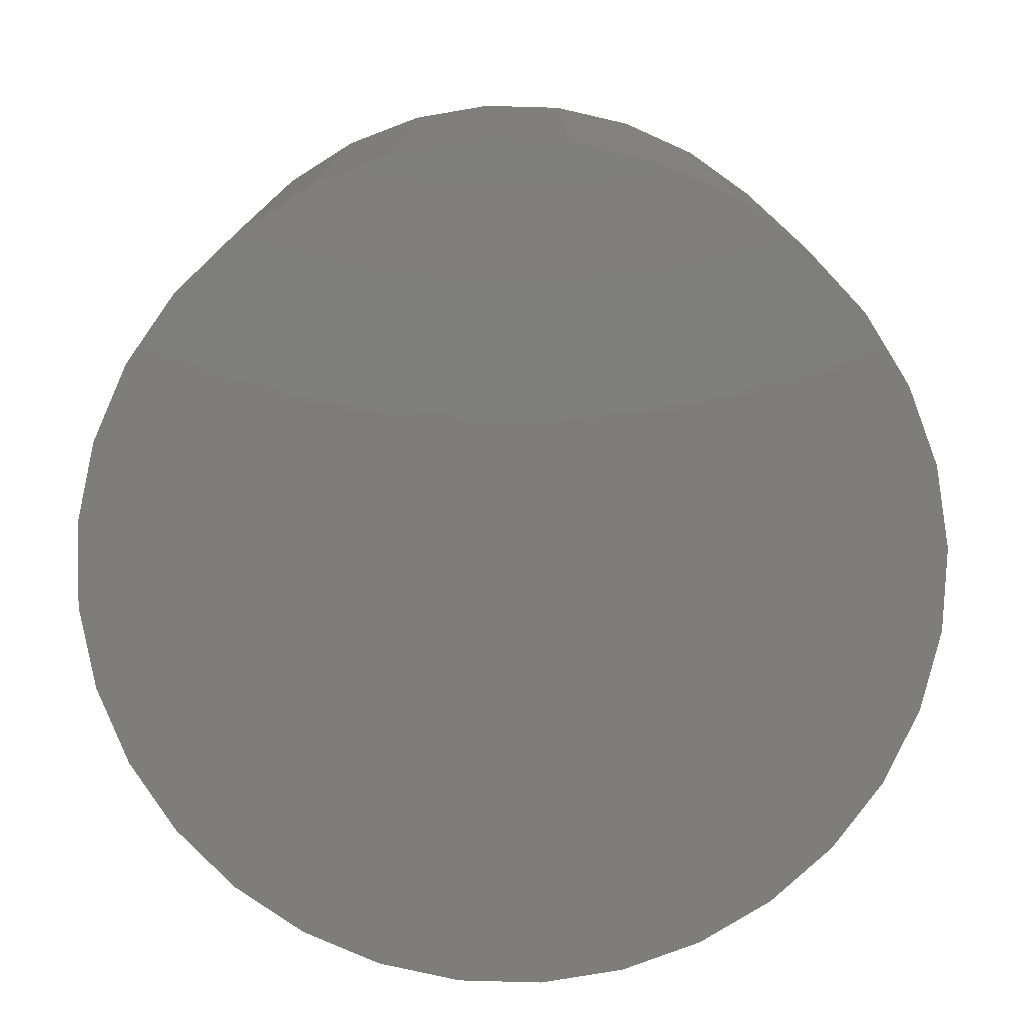
<metadata>
{"format":"stl","ext":"stl","renderer":"f3d","projection":"perspective","resolution":1024,"background":"white","views":[{"elev":-77.2,"azim":-41.0,"up":"+Y"}]}
</metadata>
<code>
# stl→obj: 384 verts, 760 faces
v 0.1495 -0.7188 0.4386
v 0.1695 -0.7188 0.4366
v 0.1295 -0.7188 0.4366
v 0.1102 -0.7188 0.4308
v 0.1888 -0.7188 0.4308
v 0.09249 -0.7188 0.4213
v 0.2065 -0.7188 0.4213
v 0.1888 -0.7188 0.2411
v 0.1102 -0.7188 0.2411
v 0.2065 -0.7188 0.2506
v 0.1295 -0.7188 0.2353
v 0.1695 -0.7188 0.2353
v 0.1495 -0.7188 0.2333
v 0.09249 -0.7188 0.2506
v 0.07694 -0.7188 0.2634
v 0.2221 -0.7188 0.2634
v 0.06417 -0.7188 0.2789
v 0.2348 -0.7188 0.2789
v 0.05469 -0.7188 0.2967
v 0.2443 -0.7188 0.2967
v 0.04885 -0.7188 0.3159
v 0.2502 -0.7188 0.3159
v 0.04688 -0.7188 0.3359
v 0.2521 -0.7188 0.3359
v 0.04885 -0.7188 0.356
v 0.2502 -0.7188 0.356
v 0.05469 -0.7188 0.3752
v 0.2443 -0.7188 0.3752
v 0.06417 -0.7188 0.393
v 0.2348 -0.7188 0.393
v 0.07694 -0.7188 0.4085
v 0.2221 -0.7188 0.4085
v 0.1495 -0.6719 0.2333
v 0.1695 -0.6719 0.2353
v 0.1888 -0.6719 0.2411
v 0.2065 -0.6719 0.2506
v 0.2221 -0.6719 0.2634
v 0.2348 -0.6719 0.2789
v 0.2443 -0.6719 0.2967
v 0.2502 -0.6719 0.3159
v 0.2521 -0.6719 0.3359
v 0.1295 -0.6719 0.2353
v 0.1102 -0.6719 0.2411
v 0.09249 -0.6719 0.2506
v 0.07694 -0.6719 0.2634
v 0.06417 -0.6719 0.2789
v 0.05469 -0.6719 0.2967
v 0.04885 -0.6719 0.3159
v 0.04688 -0.6719 0.3359
v 0.05334 -0.6719 0.3718
v 0.06124 -0.6719 0.3883
v 0.07194 -0.6719 0.4031
v 0.0851 -0.6719 0.4158
v 0.1003 -0.6719 0.426
v 0.1171 -0.6719 0.4333
v 0.1349 -0.6719 0.4375
v 0.1531 -0.6719 0.4385
v 0.1713 -0.6719 0.4362
v 0.1899 -0.6719 0.4303
v 0.04851 -0.6719 0.3542
v 0.235 -0.6719 0.3926
v 0.2224 -0.6719 0.4082
v 0.207 -0.6719 0.4209
v 0.2444 -0.6719 0.375
v 0.2502 -0.6719 0.3558
v -0.4254 0.03125 0.1786
v -0.4265 -0.6719 0.176
v -0.452 0.03125 0.09103
v -0.3846 -0.6719 0.2558
v -0.3823 0.03125 0.2592
v -0.3282 -0.6719 0.326
v -0.3243 0.03125 0.3299
v -0.2593 -0.6719 0.3841
v -0.2536 0.03125 0.388
v -0.1806 -0.6719 0.4278
v -0.1729 0.03125 0.4311
v -0.0949 -0.6719 0.4556
v -0.08536 0.03125 0.4576
v -0.005465 -0.6719 0.4665
v 0.005674 0.03125 0.4666
v 0.08438 -0.6719 0.4599
v 0.09671 0.03125 0.4576
v 0.2819 -0.6719 0.376
v 0.2649 0.03125 0.388
v 0.3356 0.03125 0.3299
v 0.3472 -0.6719 0.318
v 0.3936 0.03125 0.2592
v 0.4004 -0.6719 0.2488
v 0.4368 0.03125 0.1786
v 0.4399 -0.6719 0.1708
v 0.4633 0.03125 0.09103
v 0.1842 0.03125 0.4311
v -0.4522 -0.6719 0.08967
v -0.4609 -0.6719 5.236e-17
v -0.4609 0.03125 -1.549e-16
v 0.4641 -0.6719 0.08695
v 0.4723 0.03125 -5.906e-16
v 0.4723 -0.6719 -6.193e-17
v 0.005674 -0.6719 -0.4666
v -0.08536 -0.6719 -0.4576
v 0.09671 -0.6719 -0.4576
v -0.1729 -0.6719 -0.4311
v 0.1842 -0.6719 -0.4311
v -0.2536 -0.6719 -0.388
v 0.2649 -0.6719 -0.388
v -0.3243 -0.6719 -0.3299
v 0.3356 -0.6719 -0.3299
v -0.3823 -0.6719 -0.2592
v 0.3936 -0.6719 -0.2592
v -0.4254 -0.6719 -0.1786
v 0.4368 -0.6719 -0.1786
v -0.452 -0.6719 -0.09103
v 0.4633 -0.6719 -0.09103
v 0.005674 0.03125 -0.4666
v 0.09671 0.03125 -0.4576
v 0.1842 0.03125 -0.4311
v 0.2649 0.03125 -0.388
v 0.3356 0.03125 -0.3299
v 0.3936 0.03125 -0.2592
v 0.4368 0.03125 -0.1786
v 0.4633 0.03125 -0.09103
v -0.08536 0.03125 -0.4576
v -0.1729 0.03125 -0.4311
v -0.2536 0.03125 -0.388
v -0.3243 0.03125 -0.3299
v -0.3823 0.03125 -0.2592
v -0.4254 0.03125 -0.1786
v -0.452 0.03125 -0.09103
v -0.5914 0.03125 0.2473
v -0.4513 0.03125 0.457
v -0.3534 0.03125 0.5374
v -0.2417 0.03125 0.5971
v -0.1204 0.03125 0.6339
v 0.005674 0.03125 0.6463
v 0.1318 0.03125 0.6339
v 0.253 0.03125 0.5971
v 0.3647 0.03125 0.5374
v -0.5317 0.03125 0.3591
v -0.6282 0.03125 0.1261
v -0.5914 0.03125 -0.2473
v -0.6282 0.03125 -0.1261
v -0.6406 0.03125 8.537e-17
v -0.5317 0.03125 -0.3591
v -0.3534 0.03125 -0.5374
v -0.4513 0.03125 -0.457
v 0.005674 0.03125 -0.6463
v -0.1204 0.03125 -0.6339
v -0.2417 0.03125 -0.5971
v 0.6028 0.03125 0.2473
v 0.5431 0.03125 0.3591
v 0.4627 0.03125 0.457
v 0.6396 0.03125 0.1261
v 0.6028 0.03125 -0.2473
v 0.6396 0.03125 -0.1261
v 0.652 0.03125 -2.312e-16
v 0.5431 0.03125 -0.3591
v 0.4627 0.03125 -0.457
v 0.3647 0.03125 -0.5374
v 0.253 0.03125 -0.5971
v 0.1318 0.03125 -0.6339
v -0.6406 -0.8516 8.537e-17
v -0.6282 -0.8516 0.1261
v -0.5914 -0.8516 0.2473
v -0.5317 -0.8516 0.3591
v -0.4513 -0.8516 0.457
v -0.3534 -0.8516 0.5374
v -0.2417 -0.8516 0.5971
v -0.1204 -0.8516 0.6339
v 0.005674 -0.8516 0.6463
v 0.1318 -0.8516 0.6339
v 0.253 -0.8516 0.5971
v 0.3647 -0.8516 0.5374
v 0.4627 -0.8516 0.457
v 0.5431 -0.8516 0.3591
v 0.6028 -0.8516 0.2473
v 0.6396 -0.8516 0.1261
v 0.652 -0.8516 -7.293e-17
v 0.6396 -0.8516 -0.1261
v 0.6028 -0.8516 -0.2473
v 0.5431 -0.8516 -0.3591
v 0.4627 -0.8516 -0.457
v 0.3647 -0.8516 -0.5374
v 0.253 -0.8516 -0.5971
v 0.1318 -0.8516 -0.6339
v 0.005674 -0.8516 -0.6463
v -0.1204 -0.8516 -0.6339
v -0.2417 -0.8516 -0.5971
v -0.3534 -0.8516 -0.5374
v -0.4513 -0.8516 -0.457
v -0.5317 -0.8516 -0.3591
v -0.5914 -0.8516 -0.2473
v -0.6282 -0.8516 -0.1261
v 0.1295 -0.7891 0.4366
v 0.1695 -0.7891 0.4366
v 0.1495 -0.7891 0.4386
v 0.1102 -0.7891 0.4308
v 0.1888 -0.7891 0.4308
v 0.09249 -0.7891 0.4213
v 0.2065 -0.7891 0.4213
v 0.2065 -0.7891 0.2506
v 0.1102 -0.7891 0.2411
v 0.1888 -0.7891 0.2411
v 0.1295 -0.7891 0.2353
v 0.1695 -0.7891 0.2353
v 0.1495 -0.7891 0.2333
v 0.2221 -0.7891 0.4085
v 0.07694 -0.7891 0.4085
v 0.2348 -0.7891 0.393
v 0.06417 -0.7891 0.393
v 0.2443 -0.7891 0.3752
v 0.05469 -0.7891 0.3752
v 0.2502 -0.7891 0.356
v 0.04885 -0.7891 0.356
v 0.2521 -0.7891 0.3359
v 0.04688 -0.7891 0.3359
v 0.2502 -0.7891 0.3159
v 0.04885 -0.7891 0.3159
v 0.2443 -0.7891 0.2967
v 0.05469 -0.7891 0.2967
v 0.2348 -0.7891 0.2789
v 0.06417 -0.7891 0.2789
v 0.2221 -0.7891 0.2634
v 0.07694 -0.7891 0.2634
v 0.09249 -0.7891 0.2506
v 0.04688 -0.7422 0.3359
v 0.04885 -0.7422 0.356
v 0.05469 -0.7422 0.3752
v 0.06417 -0.7422 0.393
v 0.07694 -0.7422 0.4085
v 0.09249 -0.7422 0.4213
v 0.1102 -0.7422 0.4308
v 0.1295 -0.7422 0.4366
v 0.1495 -0.7422 0.4386
v 0.1695 -0.7422 0.4366
v 0.1888 -0.7422 0.4308
v 0.2065 -0.7422 0.4213
v 0.2221 -0.7422 0.4085
v 0.2348 -0.7422 0.393
v 0.2443 -0.7422 0.3752
v 0.2502 -0.7422 0.356
v 0.2521 -0.7422 0.3359
v 0.2502 -0.7422 0.3159
v 0.2443 -0.7422 0.2967
v 0.2348 -0.7422 0.2789
v 0.2221 -0.7422 0.2634
v 0.2065 -0.7422 0.2506
v 0.1888 -0.7422 0.2411
v 0.1695 -0.7422 0.2353
v 0.1495 -0.7422 0.2333
v 0.1295 -0.7422 0.2353
v 0.1102 -0.7422 0.2411
v 0.09249 -0.7422 0.2506
v 0.07694 -0.7422 0.2634
v 0.06417 -0.7422 0.2789
v 0.05469 -0.7422 0.2967
v 0.04885 -0.7422 0.3159
v -0.5312 -0.7422 6.527e-17
v -0.5209 -0.7422 -0.1047
v -0.5209 -0.7422 0.1047
v -0.374 -0.7422 0.3797
v 0.1104 -0.7422 -0.5266
v -0.09907 -0.7422 -0.5266
v 0.005674 -0.7422 -0.5369
v 0.3853 -0.7422 0.3797
v 0.2111 -0.7422 -0.4961
v 0.304 -0.7422 -0.4464
v 0.3853 -0.7422 -0.3797
v -0.4904 -0.7422 0.2055
v -0.4904 -0.7422 -0.2055
v -0.4408 -0.7422 -0.2983
v -0.374 -0.7422 -0.3797
v -0.2926 -0.7422 -0.4464
v -0.1998 -0.7422 -0.4961
v -0.4408 -0.7422 0.2983
v -0.2926 -0.7422 0.4464
v -0.1998 -0.7422 0.4961
v 0.304 -0.7422 0.4464
v 0.2111 -0.7422 0.4961
v 0.4521 -0.7422 0.2983
v 0.5017 -0.7422 0.2055
v 0.4521 -0.7422 -0.2983
v 0.5017 -0.7422 -0.2055
v 0.5323 -0.7422 0.1047
v 0.5323 -0.7422 -0.1047
v 0.5426 -0.7422 -6.623e-17
v 0.005674 -0.7422 0.5369
v -0.09907 -0.7422 0.5266
v 0.1104 -0.7422 0.5266
v -0.5312 -0.03906 -1.732e-16
v -0.5209 -0.03906 0.1047
v -0.4904 -0.03906 0.2055
v -0.4408 -0.03906 0.2983
v -0.374 -0.03906 0.3797
v -0.2926 -0.03906 0.4464
v -0.1998 -0.03906 0.4961
v -0.09907 -0.03906 0.5266
v 0.005674 -0.03906 0.5369
v 0.1104 -0.03906 0.5266
v 0.2111 -0.03906 0.4961
v 0.304 -0.03906 0.4464
v 0.3853 -0.03906 0.3797
v 0.4521 -0.03906 0.2983
v 0.5017 -0.03906 0.2055
v 0.5323 -0.03906 0.1047
v 0.5426 -0.03906 -6.746e-16
v 0.5323 -0.03906 -0.1047
v 0.5017 -0.03906 -0.2055
v 0.4521 -0.03906 -0.2983
v 0.3853 -0.03906 -0.3797
v 0.304 -0.03906 -0.4464
v 0.2111 -0.03906 -0.4961
v 0.1104 -0.03906 -0.5266
v 0.005674 -0.03906 -0.5369
v -0.09907 -0.03906 -0.5266
v -0.1998 -0.03906 -0.4961
v -0.2926 -0.03906 -0.4464
v -0.374 -0.03906 -0.3797
v -0.4408 -0.03906 -0.2983
v -0.4904 -0.03906 -0.2055
v -0.5209 -0.03906 -0.1047
v -0.2147 -0.03906 -0.5321
v 0.2261 -0.03906 0.5321
v 0.2261 -0.03906 -0.5321
v 0.3257 -0.03906 -0.4789
v -0.2147 -0.03906 0.5321
v -0.3143 -0.03906 0.4789
v 0.005674 -0.03906 0.576
v -0.1067 -0.03906 0.5649
v -0.3143 -0.03906 -0.4789
v -0.4016 -0.03906 -0.4073
v -0.4732 -0.03906 -0.32
v -0.5265 -0.03906 -0.2204
v -0.5592 -0.03906 -0.1124
v -0.5703 -0.03906 -4.391e-16
v -0.5592 -0.03906 0.1124
v -0.5265 -0.03906 0.2204
v -0.4732 -0.03906 0.32
v -0.4016 -0.03906 0.4073
v -0.1067 -0.03906 -0.5649
v 0.005674 -0.03906 -0.576
v 0.118 -0.03906 -0.5649
v 0.118 -0.03906 0.5649
v 0.3257 -0.03906 0.4789
v 0.413 -0.03906 0.4073
v 0.4846 -0.03906 0.32
v 0.5378 -0.03906 0.2204
v 0.5706 -0.03906 0.1124
v 0.5817 -0.03906 -2.097e-16
v 0.5706 -0.03906 -0.1124
v 0.5378 -0.03906 -0.2204
v 0.4846 -0.03906 -0.32
v 0.413 -0.03906 -0.4073
v -0.1067 -0.7812 0.5649
v -0.2147 -0.7812 0.5321
v -0.3143 -0.7812 0.4789
v -0.4016 -0.7812 0.4073
v -0.4732 -0.7812 0.32
v -0.5265 -0.7812 0.2204
v -0.5592 -0.7812 0.1124
v -0.5703 -0.7812 -6.949e-16
v 0.005674 -0.7812 0.576
v 0.118 -0.7812 0.5649
v 0.2261 -0.7812 0.5321
v 0.3257 -0.7812 0.4789
v 0.413 -0.7812 0.4073
v 0.4846 -0.7812 0.32
v 0.5378 -0.7812 0.2204
v 0.5706 -0.7812 0.1124
v 0.5817 -0.7812 -6.862e-17
v 0.118 -0.7812 -0.5649
v 0.2261 -0.7812 -0.5321
v 0.3257 -0.7812 -0.4789
v 0.413 -0.7812 -0.4073
v 0.4846 -0.7812 -0.32
v 0.5378 -0.7812 -0.2204
v 0.5706 -0.7812 -0.1124
v 0.005674 -0.7812 -0.576
v -0.1067 -0.7812 -0.5649
v -0.2147 -0.7812 -0.5321
v -0.3143 -0.7812 -0.4789
v -0.4016 -0.7812 -0.4073
v -0.4732 -0.7812 -0.32
v -0.5265 -0.7812 -0.2204
v -0.5592 -0.7812 -0.1124
f 1 2 3
f 4 3 2
f 5 4 2
f 6 4 5
f 7 6 5
f 8 9 10
f 11 9 8
f 12 11 8
f 13 11 12
f 9 14 10
f 10 14 15
f 10 15 16
f 16 15 17
f 16 17 18
f 18 17 19
f 18 19 20
f 20 19 21
f 20 21 22
f 22 21 23
f 22 23 24
f 24 23 25
f 24 25 26
f 26 25 27
f 26 27 28
f 28 27 29
f 28 29 30
f 30 29 31
f 30 31 32
f 32 31 6
f 32 6 7
f 33 12 34
f 34 12 8
f 34 8 35
f 35 8 10
f 35 10 36
f 36 10 16
f 36 16 37
f 37 16 18
f 37 18 38
f 38 18 20
f 38 20 39
f 39 20 22
f 39 22 40
f 40 22 24
f 40 24 41
f 12 33 13
f 13 33 42
f 13 42 11
f 11 42 43
f 11 43 9
f 9 43 44
f 9 44 14
f 14 44 45
f 14 45 15
f 15 45 46
f 15 46 17
f 17 46 47
f 17 47 19
f 19 47 48
f 19 48 21
f 21 48 49
f 21 49 23
f 50 27 25
f 27 50 51
f 51 29 27
f 29 51 52
f 52 31 29
f 31 52 53
f 53 6 31
f 54 6 53
f 4 6 54
f 55 4 54
f 3 4 55
f 56 3 55
f 1 3 56
f 57 1 56
f 2 1 57
f 58 59 5
f 58 5 2
f 58 2 57
f 50 25 60
f 60 25 23
f 60 23 49
f 61 32 62
f 62 32 7
f 62 7 63
f 63 7 5
f 63 5 59
f 32 61 30
f 30 61 64
f 30 64 28
f 28 64 65
f 28 65 26
f 26 65 41
f 26 41 24
f 66 67 68
f 69 67 66
f 70 69 66
f 71 69 70
f 72 71 70
f 73 71 72
f 74 73 72
f 75 73 74
f 76 75 74
f 77 75 76
f 78 77 76
f 79 77 78
f 80 79 78
f 81 79 80
f 82 81 80
f 83 84 85
f 85 86 83
f 86 85 87
f 87 88 86
f 88 87 89
f 89 90 88
f 90 89 91
f 58 81 82
f 58 82 92
f 58 92 59
f 67 93 68
f 68 93 94
f 68 94 95
f 83 63 84
f 84 63 59
f 84 59 92
f 90 91 96
f 96 91 97
f 96 97 98
f 86 40 41
f 83 62 63
f 61 62 83
f 83 64 61
f 34 35 90
f 33 34 90
f 54 75 55
f 60 71 50
f 71 60 49
f 57 81 58
f 88 90 35
f 88 35 36
f 88 36 37
f 88 37 38
f 88 38 39
f 88 39 40
f 88 40 86
f 77 79 81
f 77 81 57
f 77 57 56
f 77 56 55
f 77 55 75
f 69 71 49
f 69 49 48
f 69 48 47
f 69 47 46
f 69 46 45
f 69 45 44
f 67 69 44
f 67 44 43
f 67 43 42
f 67 42 33
f 67 33 90
f 67 90 96
f 67 96 93
f 41 65 86
f 86 65 64
f 86 64 83
f 54 53 75
f 75 53 52
f 75 52 73
f 52 51 73
f 73 51 50
f 73 50 71
f 99 100 101
f 101 100 102
f 101 102 103
f 103 102 104
f 103 104 105
f 105 104 106
f 105 106 107
f 107 106 108
f 107 108 109
f 109 108 110
f 109 110 111
f 111 110 112
f 111 112 113
f 113 112 94
f 113 94 98
f 98 94 93
f 98 93 96
f 114 101 115
f 115 101 103
f 115 103 116
f 116 103 105
f 116 105 117
f 117 105 107
f 117 107 118
f 118 107 109
f 118 109 119
f 119 109 111
f 119 111 120
f 120 111 113
f 120 113 121
f 121 113 98
f 121 98 97
f 101 114 99
f 99 114 122
f 99 122 100
f 100 122 123
f 100 123 102
f 102 123 124
f 102 124 104
f 104 124 125
f 104 125 106
f 106 125 126
f 106 126 108
f 108 126 127
f 108 127 110
f 110 127 128
f 110 128 112
f 112 128 95
f 112 95 94
f 72 70 129
f 80 78 130
f 80 130 131
f 80 131 132
f 80 132 133
f 80 133 134
f 80 134 135
f 80 135 136
f 80 136 137
f 80 137 82
f 78 76 130
f 130 76 74
f 130 74 138
f 138 74 72
f 138 72 129
f 68 139 66
f 66 139 129
f 66 129 70
f 126 140 127
f 127 140 141
f 127 141 128
f 128 141 142
f 128 142 95
f 95 142 139
f 95 139 68
f 124 143 125
f 125 143 140
f 125 140 126
f 144 145 122
f 122 145 123
f 145 143 123
f 123 143 124
f 114 146 122
f 122 146 144
f 146 147 144
f 144 147 148
f 87 85 149
f 149 85 84
f 149 84 150
f 150 84 92
f 150 92 151
f 151 92 82
f 151 82 137
f 91 89 152
f 152 89 87
f 152 87 149
f 119 120 153
f 153 120 121
f 153 121 154
f 154 121 97
f 154 97 155
f 155 97 91
f 155 91 152
f 117 118 156
f 156 118 119
f 156 119 153
f 115 116 157
f 157 116 117
f 157 117 156
f 115 157 114
f 114 157 158
f 114 158 146
f 146 158 159
f 146 159 160
f 142 161 139
f 139 161 162
f 139 162 129
f 129 162 163
f 129 163 138
f 138 163 164
f 138 164 130
f 130 164 165
f 130 165 131
f 131 165 166
f 131 166 132
f 132 166 167
f 132 167 133
f 133 167 168
f 133 168 134
f 134 168 169
f 134 169 135
f 135 169 170
f 135 170 136
f 136 170 171
f 136 171 137
f 137 171 172
f 137 172 151
f 151 172 173
f 151 173 150
f 150 173 174
f 150 174 149
f 149 174 175
f 149 175 152
f 152 175 176
f 152 176 155
f 155 176 177
f 155 177 154
f 154 177 178
f 154 178 153
f 153 178 179
f 153 179 156
f 156 179 180
f 156 180 157
f 157 180 181
f 157 181 158
f 158 181 182
f 158 182 159
f 159 182 183
f 159 183 160
f 160 183 184
f 160 184 146
f 146 184 185
f 146 185 147
f 147 185 186
f 147 186 148
f 148 186 187
f 148 187 144
f 144 187 188
f 144 188 145
f 145 188 189
f 145 189 143
f 143 189 190
f 143 190 140
f 140 190 191
f 140 191 141
f 141 191 192
f 141 192 142
f 142 192 161
f 168 170 169
f 170 168 171
f 171 168 167
f 171 167 172
f 172 167 166
f 172 166 173
f 173 166 165
f 173 165 174
f 174 165 164
f 174 164 175
f 175 164 163
f 175 163 176
f 176 163 162
f 176 162 177
f 177 162 161
f 177 161 178
f 178 161 192
f 178 192 179
f 179 192 191
f 179 191 180
f 180 191 190
f 180 190 181
f 181 190 189
f 181 189 182
f 182 189 188
f 182 188 183
f 183 188 187
f 183 187 184
f 184 187 186
f 184 186 185
f 193 194 195
f 194 193 196
f 194 196 197
f 197 196 198
f 197 198 199
f 200 201 202
f 202 201 203
f 202 203 204
f 204 203 205
f 199 198 206
f 206 198 207
f 206 207 208
f 208 207 209
f 208 209 210
f 210 209 211
f 210 211 212
f 212 211 213
f 212 213 214
f 214 213 215
f 214 215 216
f 216 215 217
f 216 217 218
f 218 217 219
f 218 219 220
f 220 219 221
f 220 221 222
f 222 221 223
f 222 223 200
f 200 223 224
f 200 224 201
f 225 215 226
f 226 215 213
f 226 213 227
f 227 213 211
f 227 211 228
f 228 211 209
f 228 209 229
f 229 209 207
f 229 207 230
f 230 207 198
f 230 198 231
f 231 198 196
f 231 196 232
f 232 196 193
f 232 193 233
f 233 193 195
f 233 195 234
f 234 195 194
f 234 194 235
f 235 194 197
f 235 197 236
f 236 197 199
f 236 199 237
f 237 199 206
f 237 206 238
f 238 206 208
f 238 208 239
f 239 208 210
f 239 210 240
f 240 210 212
f 240 212 241
f 241 212 214
f 241 214 242
f 242 214 216
f 242 216 243
f 243 216 218
f 243 218 244
f 244 218 220
f 244 220 245
f 245 220 222
f 245 222 246
f 246 222 200
f 246 200 247
f 247 200 202
f 247 202 248
f 248 202 204
f 248 204 249
f 249 204 205
f 249 205 250
f 250 205 203
f 250 203 251
f 251 203 201
f 251 201 252
f 252 201 224
f 252 224 253
f 253 224 223
f 253 223 254
f 254 223 221
f 254 221 255
f 255 221 219
f 255 219 256
f 256 219 217
f 256 217 225
f 225 217 215
f 257 258 259
f 229 230 260
f 228 229 260
f 228 260 227
f 261 262 263
f 264 237 238
f 238 239 264
f 265 266 267
f 268 259 258
f 268 258 269
f 268 269 270
f 268 270 271
f 268 271 272
f 268 272 273
f 268 273 262
f 268 262 261
f 268 261 249
f 268 249 250
f 268 250 251
f 268 251 252
f 268 252 253
f 268 253 254
f 268 254 255
f 268 255 274
f 275 260 230
f 275 230 231
f 275 231 232
f 275 232 233
f 275 233 276
f 274 255 256
f 274 256 225
f 274 225 226
f 274 226 227
f 274 227 260
f 277 278 233
f 277 233 234
f 277 234 235
f 277 235 236
f 277 236 237
f 277 237 264
f 279 264 239
f 279 239 240
f 279 240 241
f 279 241 242
f 279 242 243
f 279 243 280
f 280 243 244
f 280 244 245
f 280 245 246
f 280 246 247
f 280 247 248
f 280 248 249
f 261 265 249
f 249 265 267
f 249 267 280
f 280 267 281
f 280 281 282
f 280 282 283
f 283 282 284
f 283 284 285
f 286 287 288
f 288 287 276
f 288 276 278
f 278 276 233
f 289 257 290
f 290 257 259
f 290 259 291
f 291 259 268
f 291 268 292
f 292 268 274
f 292 274 293
f 293 274 260
f 293 260 294
f 294 260 275
f 294 275 295
f 295 275 276
f 295 276 296
f 296 276 287
f 296 287 297
f 297 287 286
f 297 286 298
f 298 286 288
f 298 288 299
f 299 288 278
f 299 278 300
f 300 278 277
f 300 277 301
f 301 277 264
f 301 264 302
f 302 264 279
f 302 279 303
f 303 279 280
f 303 280 304
f 304 280 283
f 304 283 305
f 305 283 285
f 305 285 306
f 306 285 284
f 306 284 307
f 307 284 282
f 307 282 308
f 308 282 281
f 308 281 309
f 309 281 267
f 309 267 310
f 310 267 266
f 310 266 311
f 311 266 265
f 311 265 312
f 312 265 261
f 312 261 313
f 313 261 263
f 313 263 314
f 314 263 262
f 314 262 315
f 315 262 273
f 315 273 316
f 316 273 272
f 316 272 317
f 317 272 271
f 317 271 318
f 318 271 270
f 318 270 319
f 319 270 269
f 319 269 320
f 320 269 258
f 320 258 289
f 289 258 257
f 314 315 321
f 314 321 313
f 322 298 299
f 323 324 311
f 323 311 312
f 312 313 323
f 325 326 295
f 325 295 296
f 325 296 297
f 325 297 327
f 325 327 328
f 321 315 329
f 329 315 316
f 329 316 330
f 330 316 317
f 330 317 331
f 331 317 318
f 331 318 332
f 332 318 319
f 332 319 333
f 333 319 320
f 333 320 334
f 334 320 289
f 334 289 335
f 335 289 290
f 335 290 336
f 336 290 291
f 336 291 337
f 337 291 292
f 337 292 338
f 338 292 293
f 338 293 326
f 326 293 294
f 326 294 295
f 321 339 313
f 313 339 340
f 313 340 323
f 323 340 341
f 342 327 322
f 322 327 297
f 322 297 298
f 322 299 343
f 343 299 300
f 343 300 344
f 344 300 301
f 344 301 345
f 345 301 302
f 345 302 346
f 346 302 303
f 346 303 347
f 347 303 304
f 347 304 348
f 348 304 305
f 348 305 349
f 349 305 306
f 349 306 350
f 350 306 307
f 350 307 351
f 351 307 308
f 351 308 352
f 352 308 309
f 352 309 324
f 324 309 310
f 324 310 311
f 327 353 328
f 328 353 354
f 328 354 325
f 325 354 355
f 325 355 326
f 326 355 356
f 326 356 338
f 338 356 357
f 338 357 337
f 337 357 358
f 337 358 336
f 336 358 359
f 336 359 335
f 335 359 360
f 335 360 334
f 353 327 361
f 361 327 342
f 361 342 362
f 362 342 322
f 362 322 363
f 363 322 343
f 363 343 364
f 364 343 344
f 364 344 365
f 365 344 345
f 365 345 366
f 366 345 346
f 366 346 367
f 367 346 347
f 367 347 368
f 368 347 348
f 368 348 369
f 340 370 341
f 341 370 371
f 341 371 323
f 323 371 372
f 323 372 324
f 324 372 373
f 324 373 352
f 352 373 374
f 352 374 351
f 351 374 375
f 351 375 350
f 350 375 376
f 350 376 349
f 349 376 369
f 349 369 348
f 370 340 377
f 377 340 339
f 377 339 378
f 378 339 321
f 378 321 379
f 379 321 329
f 379 329 380
f 380 329 330
f 380 330 381
f 381 330 331
f 381 331 382
f 382 331 332
f 382 332 383
f 383 332 333
f 383 333 384
f 384 333 334
f 384 334 360
f 361 362 353
f 377 378 370
f 370 378 379
f 370 379 371
f 371 379 380
f 371 380 372
f 372 380 381
f 372 381 373
f 373 381 382
f 373 382 374
f 374 382 383
f 374 383 375
f 375 383 384
f 375 384 376
f 376 384 360
f 376 360 369
f 369 360 359
f 369 359 368
f 368 359 358
f 368 358 367
f 367 358 357
f 367 357 366
f 366 357 356
f 366 356 365
f 365 356 355
f 365 355 364
f 364 355 354
f 364 354 363
f 363 354 353
f 363 353 362

</code>
